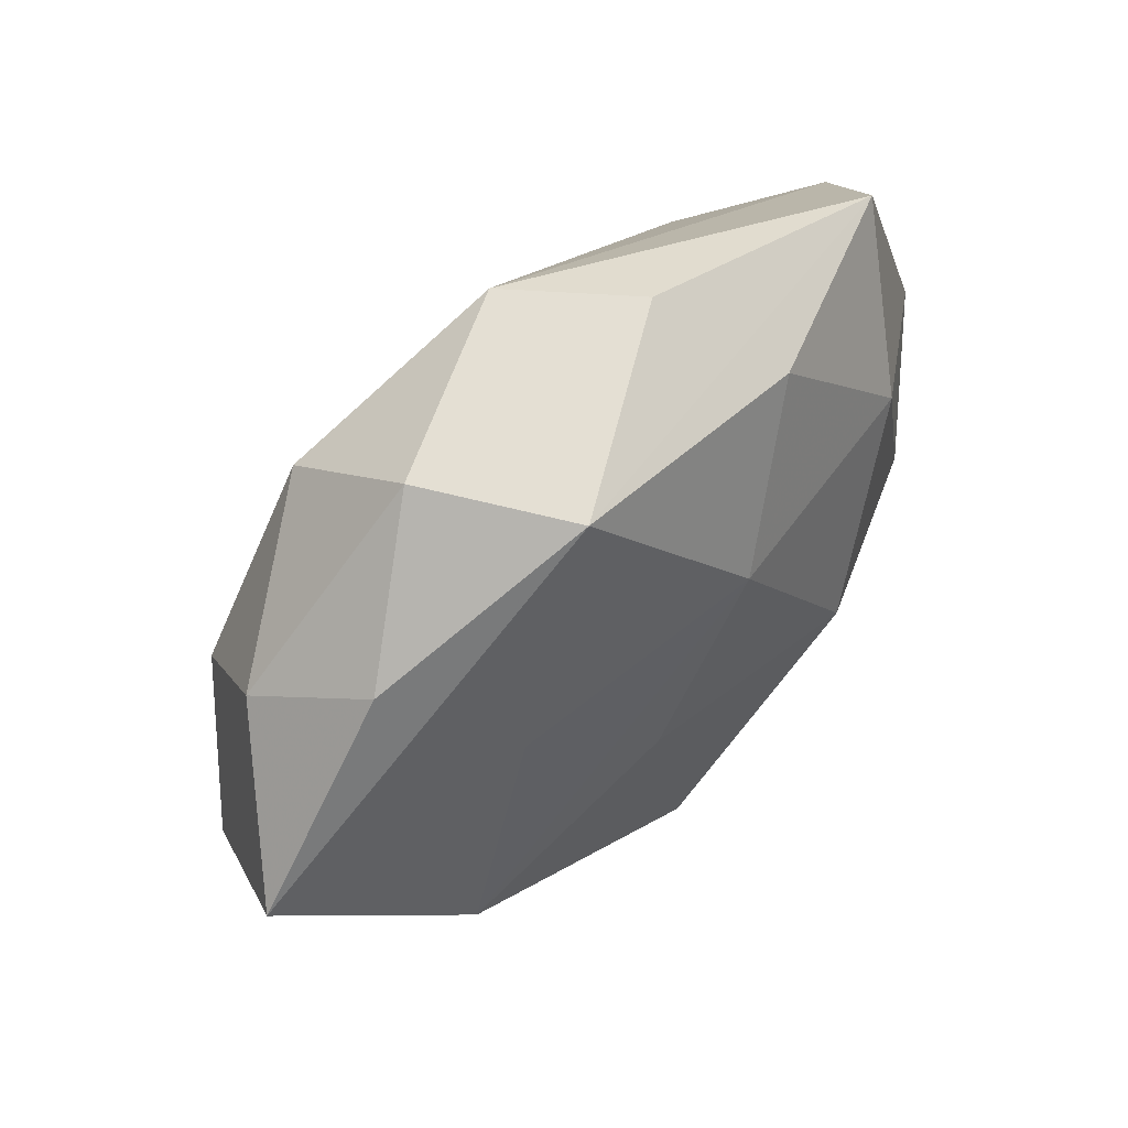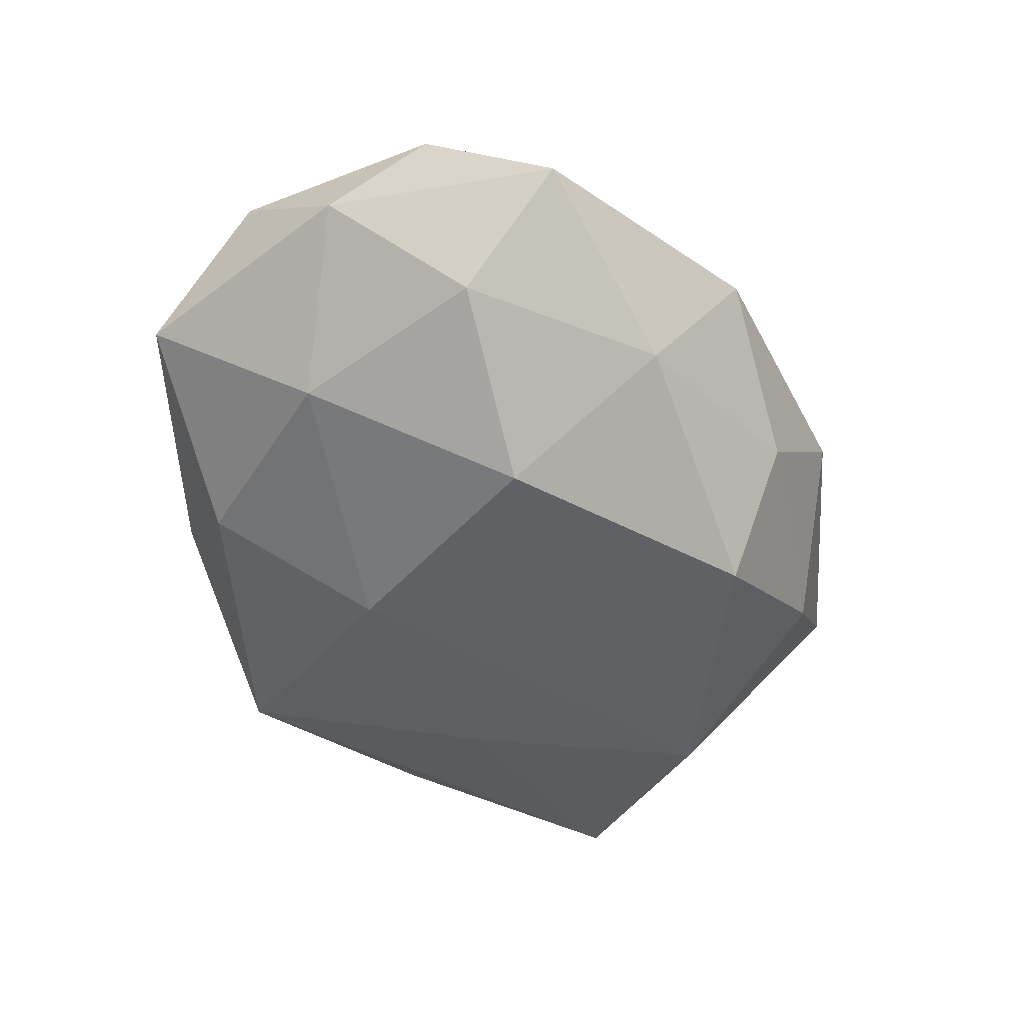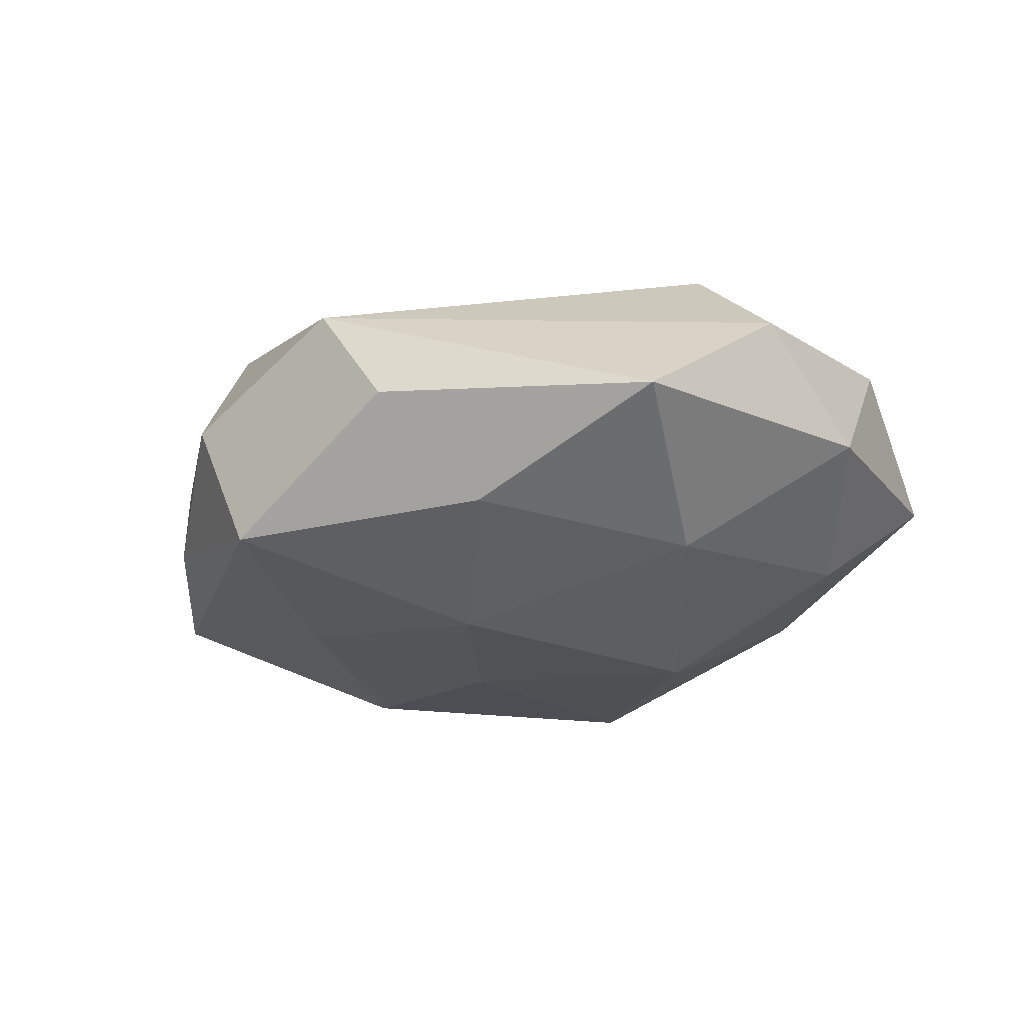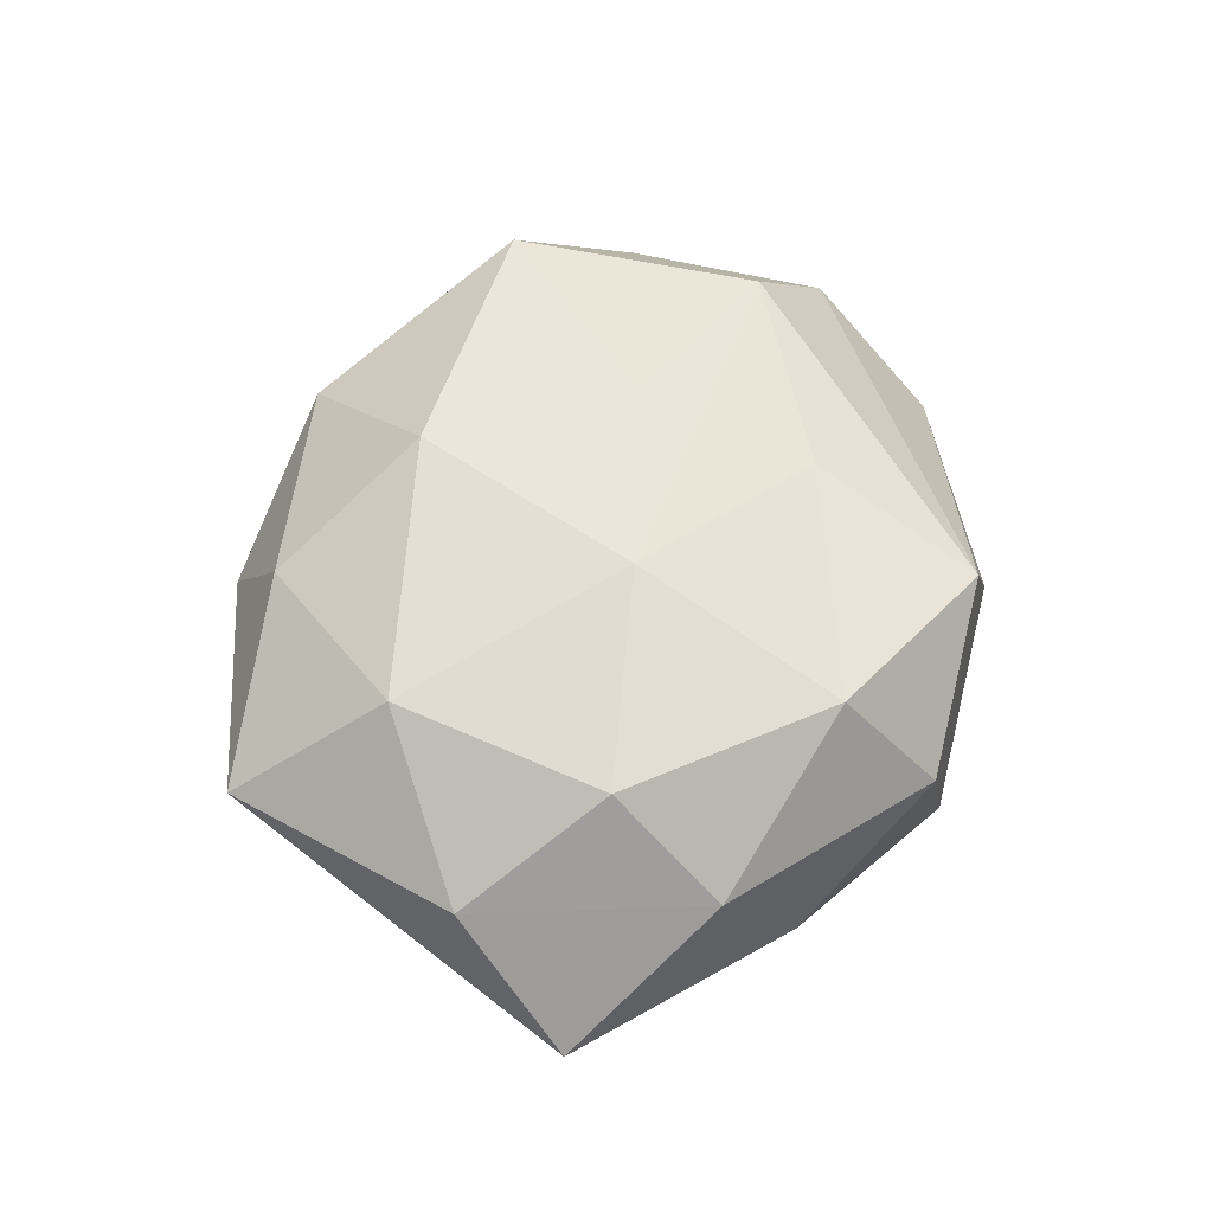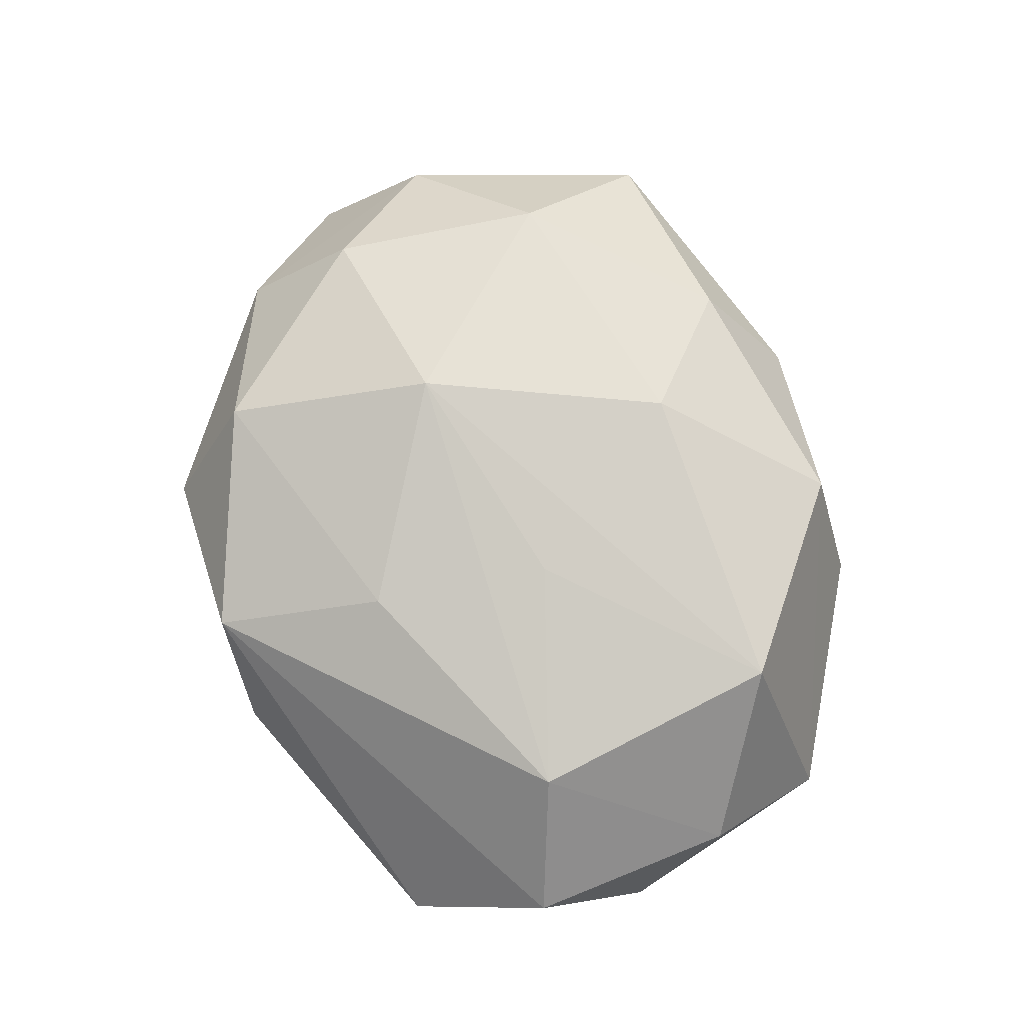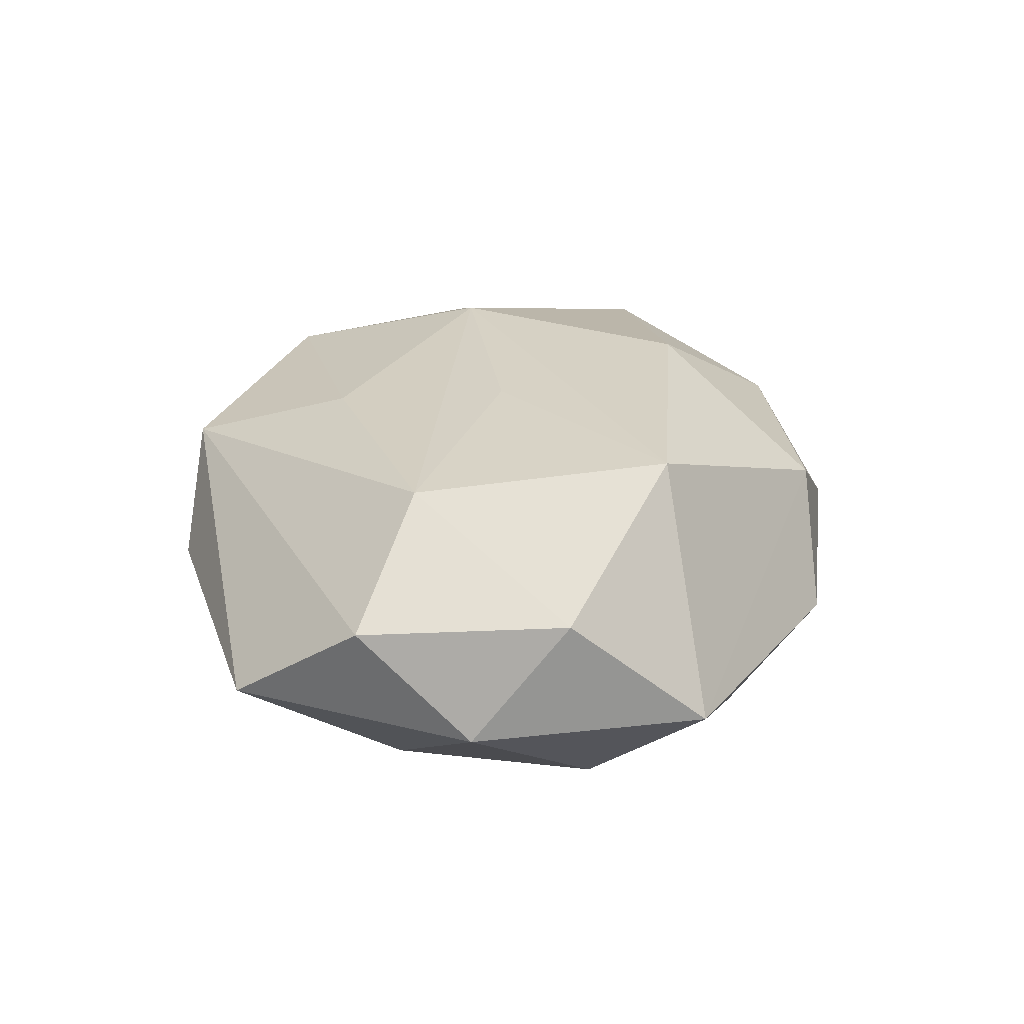
<metadata>
{"format":"obj","ext":"obj","renderer":"f3d","projection":"perspective","resolution":1024,"background":"white","views":[{"elev":62.9,"azim":134.3,"up":"+Y"},{"elev":-54.9,"azim":-69.5,"up":"+Z"},{"elev":-20.6,"azim":-142.7,"up":"+Z"},{"elev":49.4,"azim":101.9,"up":"+Z"},{"elev":76.6,"azim":-112.4,"up":"+Z"},{"elev":23.8,"azim":-88.9,"up":"+Z"}]}
</metadata>
<code>
v 0.01409 -0.01886 -0.005905
v 0.005312 -0.001553 -0.01277
v 0.0226 0.004986 0.009178
v -0.002457 0.009908 -0.01247
v -0.01941 0.007543 -0.009584
v -0.0104 0.01886 -0.007604
v -0.007239 -0.02124 0.006899
v 0.006994 0.02351 -0.007945
v 0.01953 -0.008882 0.01023
v 0.00327 -0.01605 -0.01332
v 0.02847 -0.003013 0.003113
v 0.009132 0.003518 0.01368
v -0.01904 -0.01048 0.01222
v -0.0133 -0.01583 -0.008613
v 0.03145 0.004002 -0.005378
v 0.008974 -0.01923 0.007411
v 0.02446 0.01196 0.002763
v 0.02025 -0.007346 -0.01118
v -0.005987 0.02417 -0.0004617
v 0.0205 0.01604 -0.004267
v 0.001391 -0.01152 0.01345
v -0.02801 -0.004141 0.004565
v -0.006429 0.0007564 0.01252
v -0.00379 0.01246 0.0109
v 0.0224 -0.01865 0.00237
v -0.001015 -0.02119 -0.006085
v -0.02391 0.01811 -0.002434
v 0.004535 -0.02388 0.0004087
v -0.0001392 0.02355 0.006968
v -0.02641 -0.0131 -0.002879
v -0.0123 -0.02195 -0.001402
v 0.01367 0.01699 0.009656
v -0.02786 0.009613 0.003811
v -0.02025 0.006162 0.01049
v -0.02294 -0.005561 -0.008867
v 0.01417 0.007703 -0.009829
v 0.01203 0.02291 0.00148
v -0.0293 0.002201 -0.003106
v -0.01068 -0.004427 -0.01417
f 18 25 1
f 15 25 18
f 11 25 15
f 9 25 11
f 16 25 9
f 27 8 6
f 37 29 32
f 39 2 10
f 10 2 18
f 10 18 1
f 1 26 10
f 17 11 15
f 17 37 32
f 9 11 3
f 3 12 9
f 32 12 3
f 3 17 32
f 11 17 3
f 22 30 13
f 13 34 22
f 9 12 21
f 21 12 13
f 21 16 9
f 23 34 13
f 13 12 23
f 23 12 34
f 27 6 5
f 39 35 5
f 4 6 8
f 4 2 39
f 39 5 4
f 4 5 6
f 18 2 4
f 19 8 27
f 27 29 19
f 19 37 8
f 29 37 19
f 34 12 24
f 24 29 34
f 24 12 32
f 32 29 24
f 15 8 20
f 8 37 20
f 20 17 15
f 37 17 20
f 38 35 30
f 30 22 38
f 27 5 38
f 38 5 35
f 14 31 30
f 30 35 14
f 14 10 26
f 26 31 14
f 39 10 14
f 14 35 39
f 25 16 28
f 28 31 26
f 1 25 28
f 28 26 1
f 33 22 34
f 33 29 27
f 34 29 33
f 27 38 33
f 33 38 22
f 18 4 36
f 36 4 8
f 15 18 36
f 36 8 15
f 7 28 16
f 7 21 13
f 16 21 7
f 31 28 7
f 13 30 7
f 30 31 7

</code>
